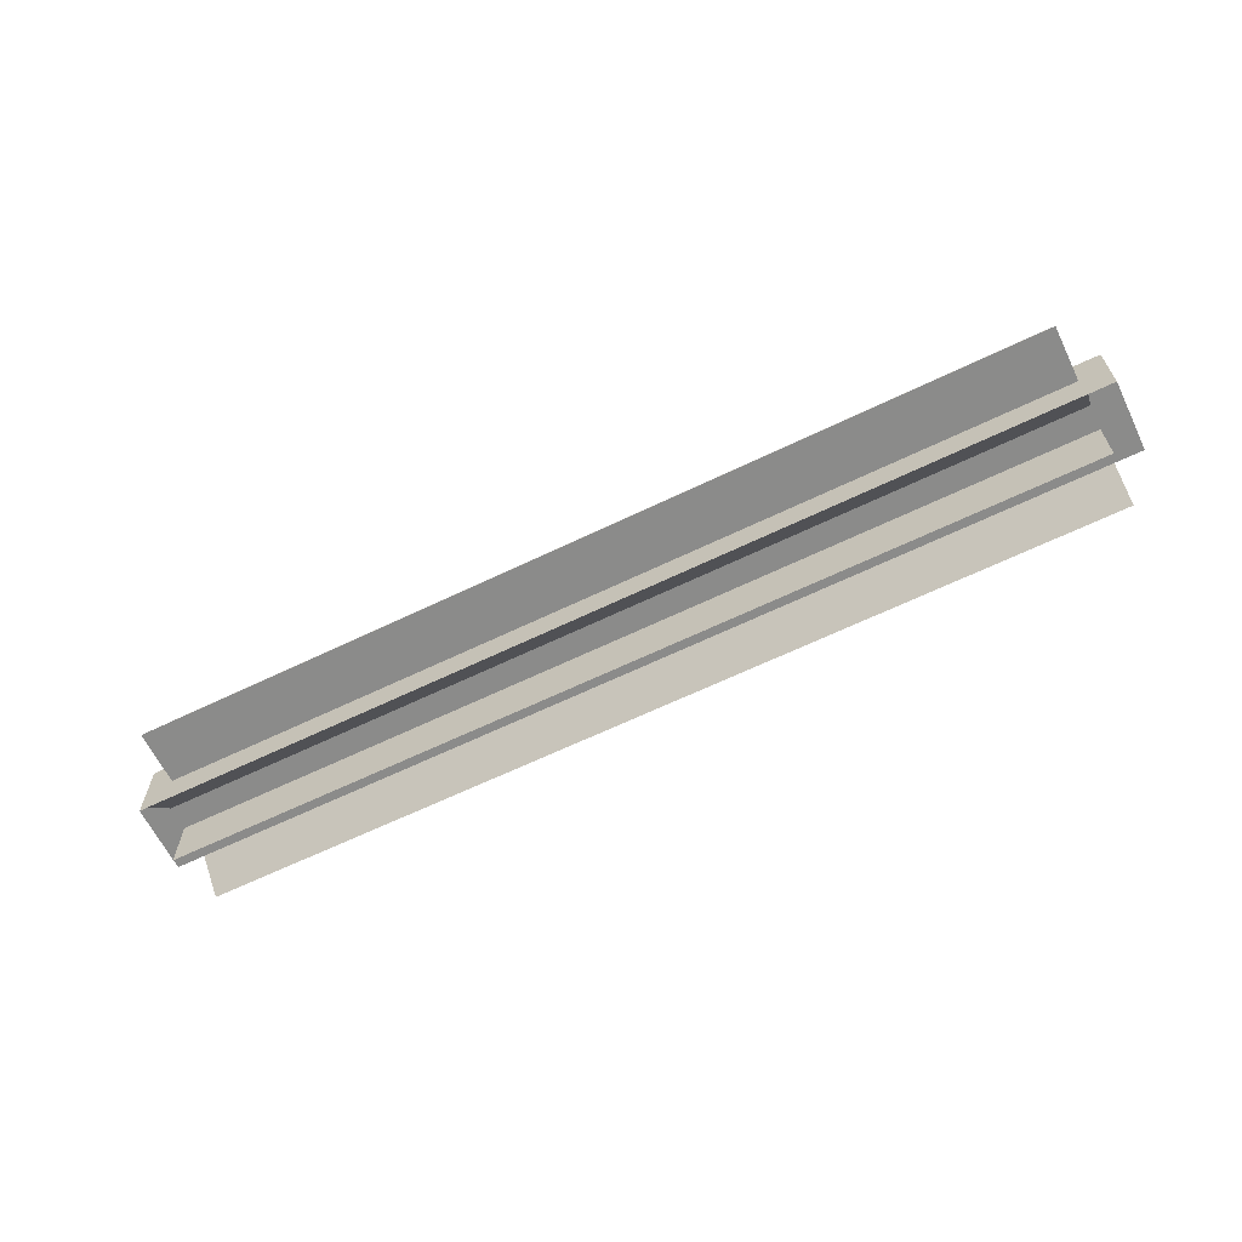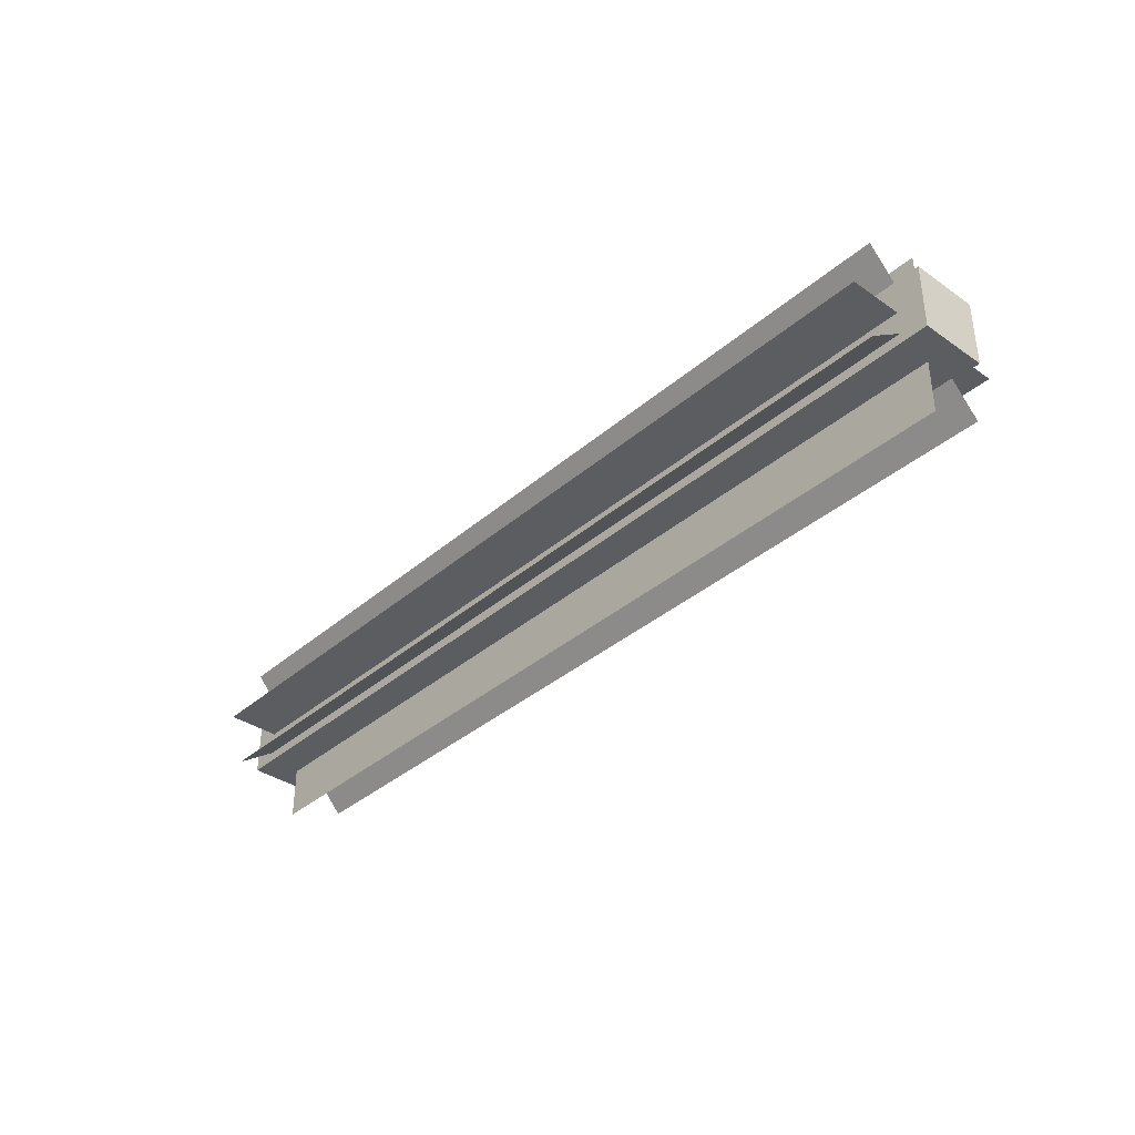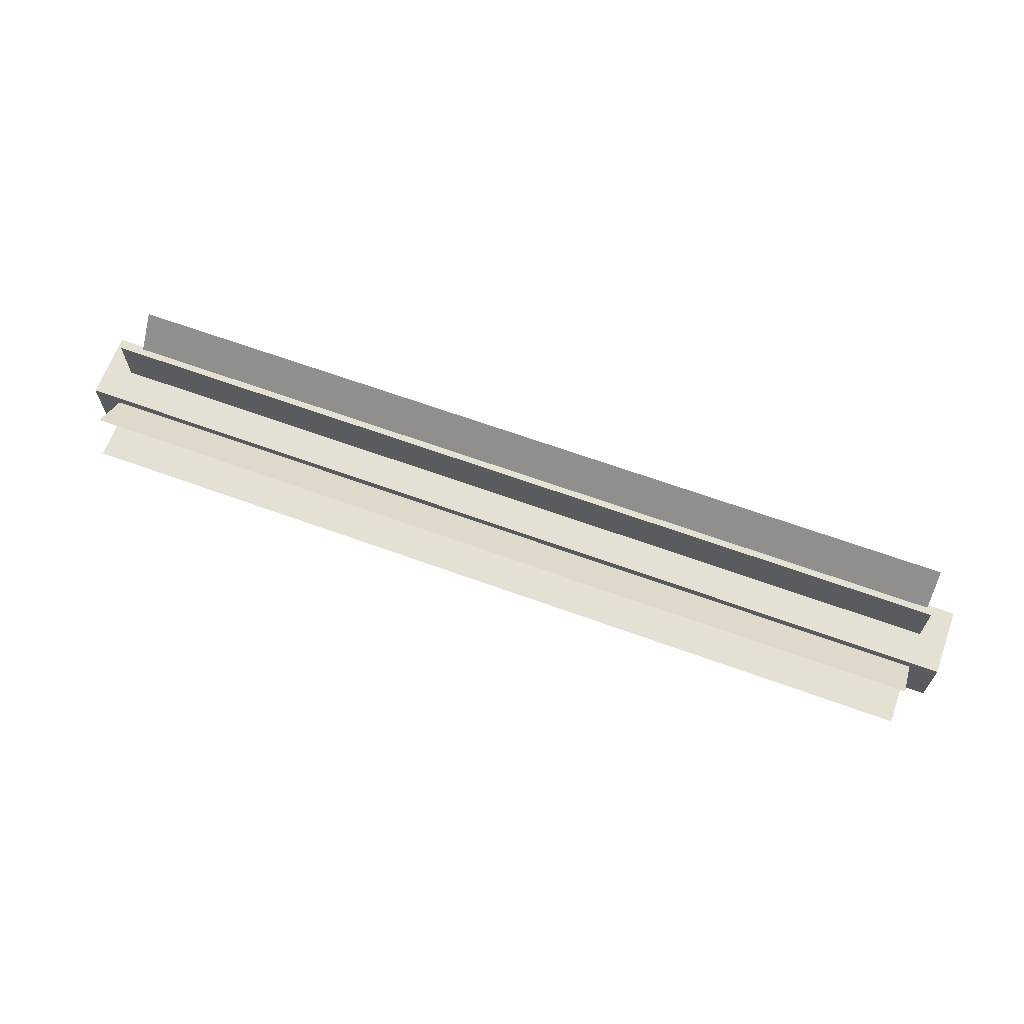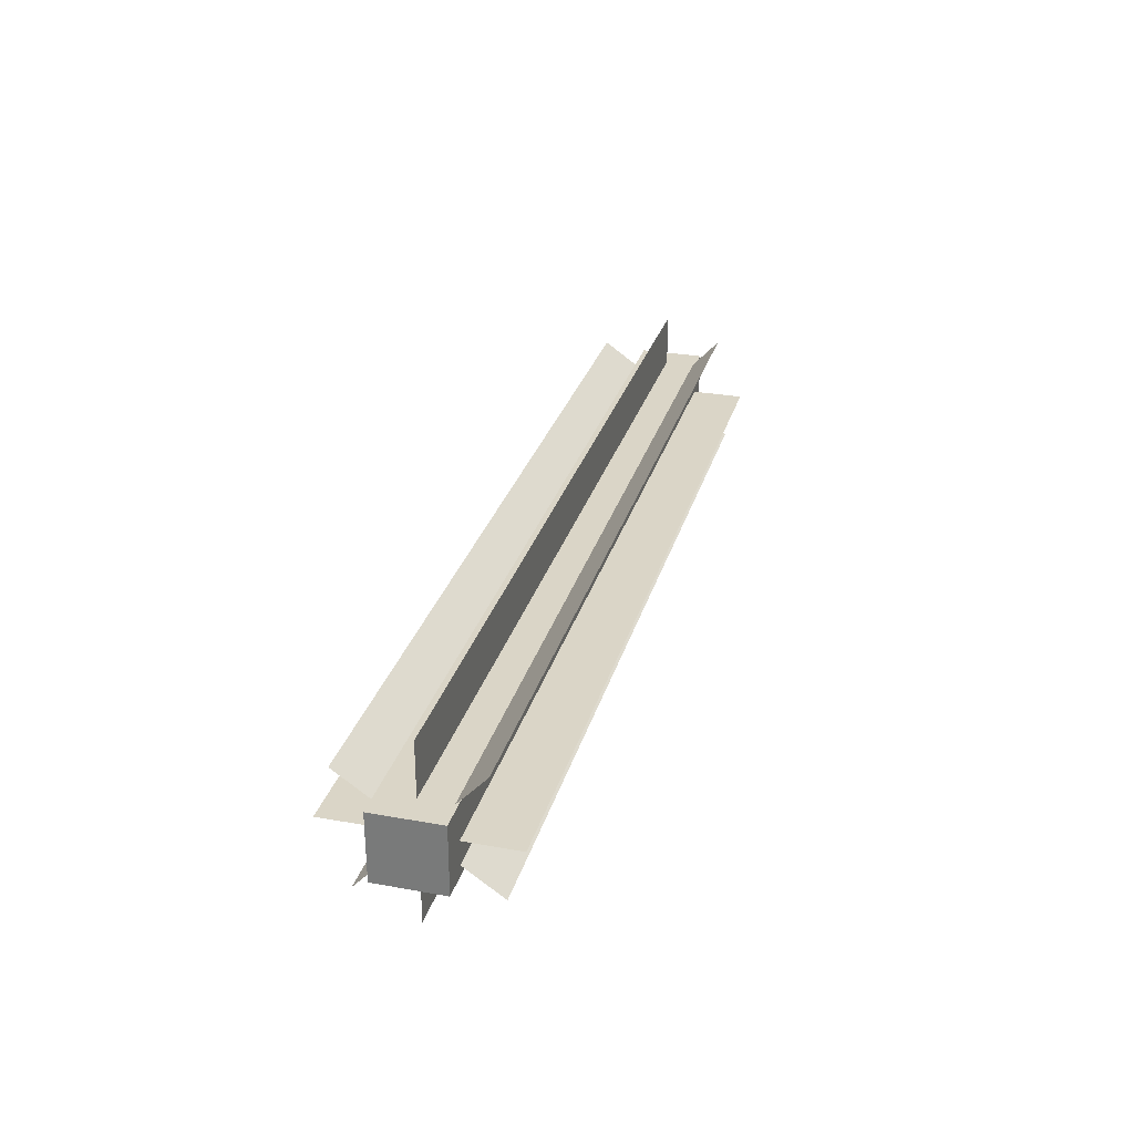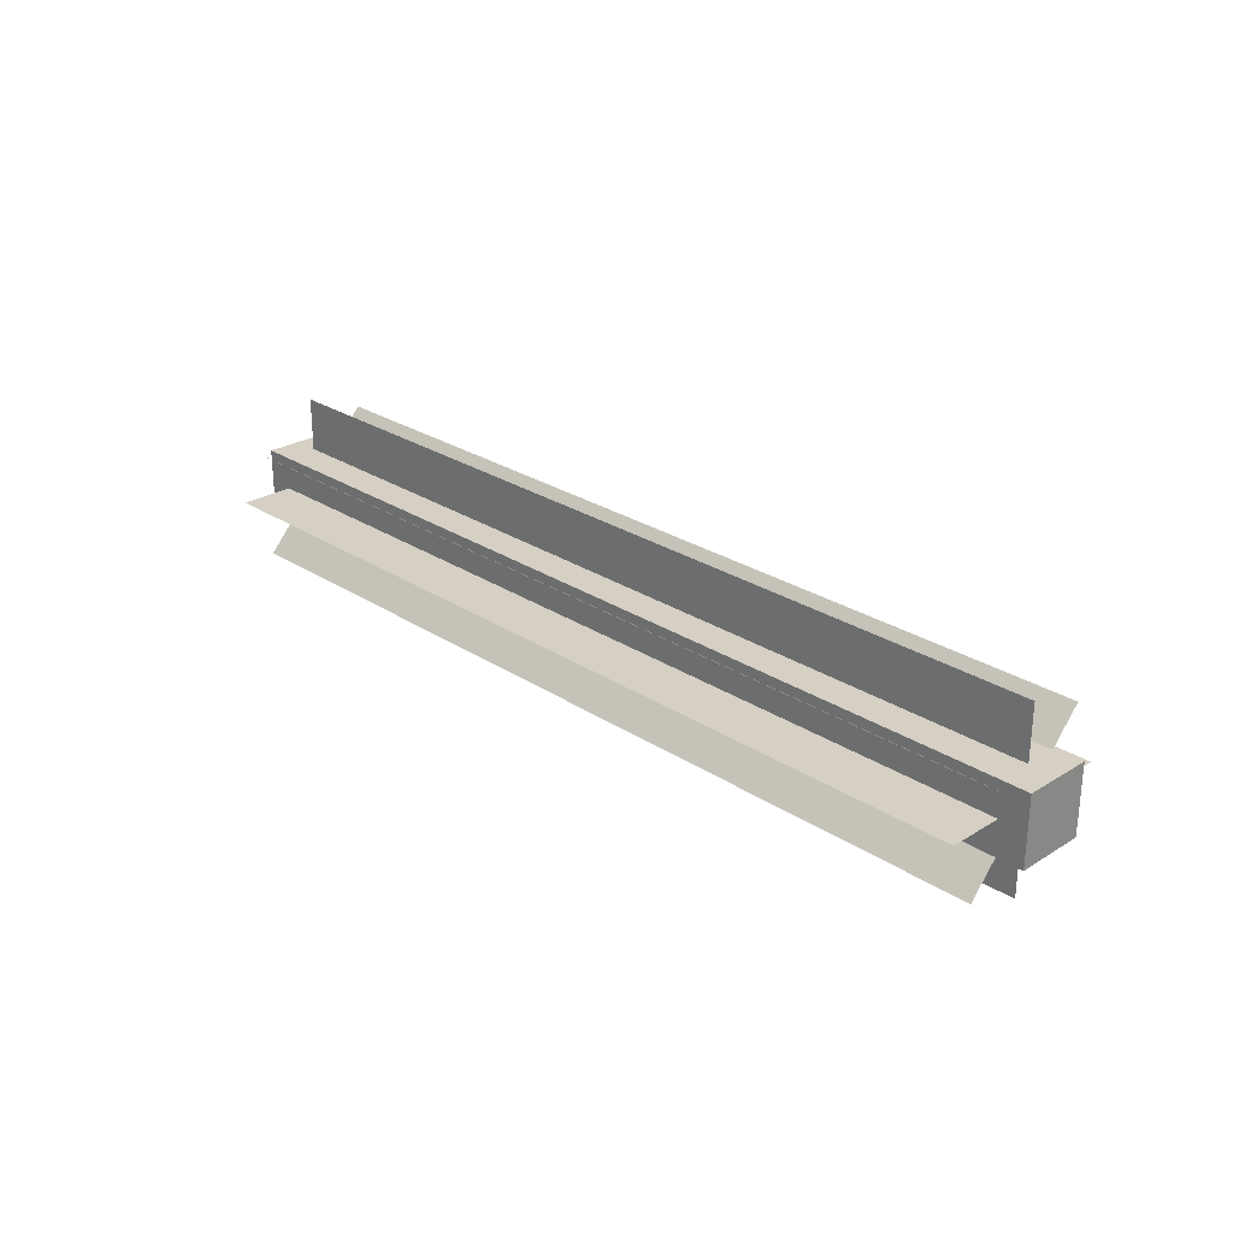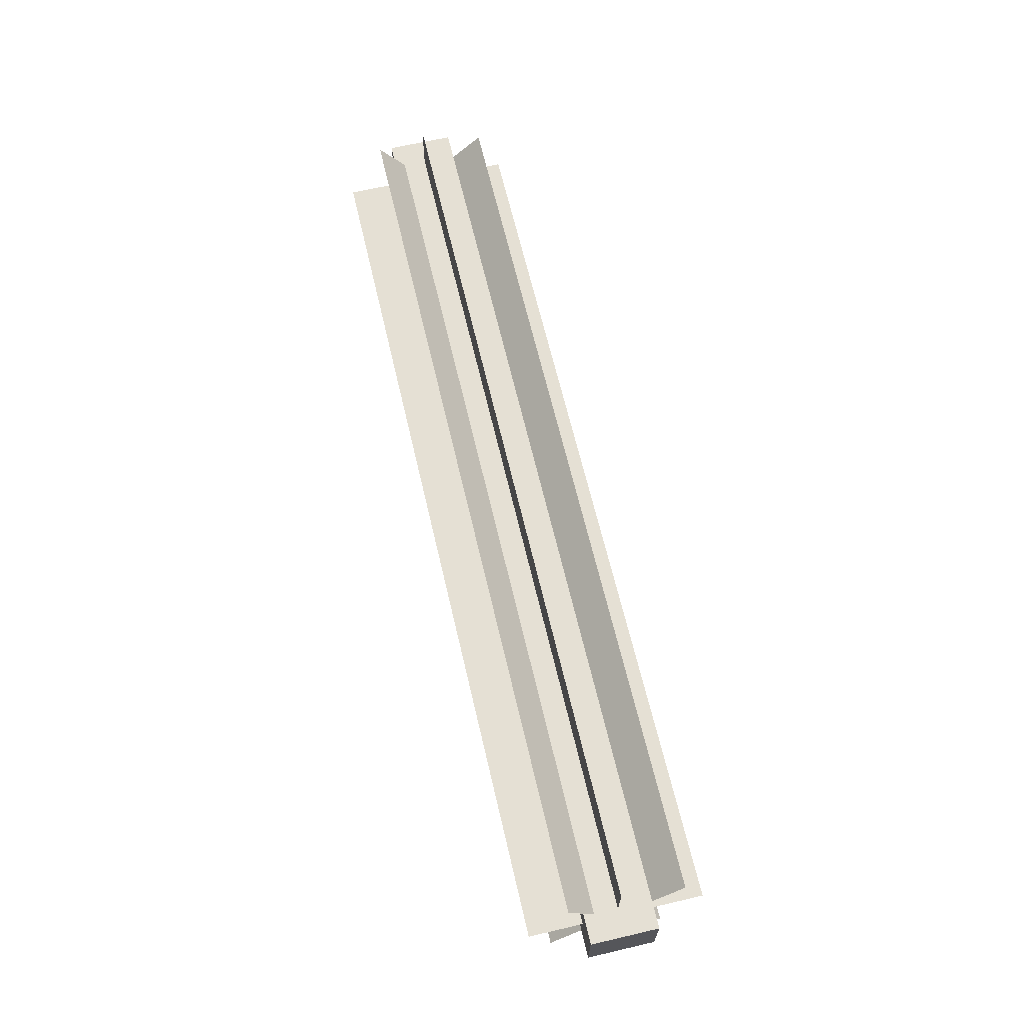
<metadata>
{"format":"obj","ext":"obj","renderer":"f3d","projection":"perspective","resolution":1024,"background":"white","views":[{"elev":-63.7,"azim":-154.0,"up":"+Z"},{"elev":-36.6,"azim":48.0,"up":"+Y"},{"elev":65.5,"azim":-159.9,"up":"+Y"},{"elev":29.0,"azim":-74.9,"up":"+Y"},{"elev":26.3,"azim":-134.2,"up":"+Y"},{"elev":65.5,"azim":76.8,"up":"+Z"}]}
</metadata>
<code>
o branch_needle2
v 0.4375 0.09375 0.03125
v 0.4375 0.09375 -0.03125
v 0.4375 0.03125 0.03125
v 0.4375 0.03125 -0.03125
v -0.4375 0.09375 0.03125
v -0.4375 0.09375 -0.03125
v -0.4375 0.03125 0.03125
v -0.4375 0.03125 -0.03125
v 0.4125 0.1437 -3.469e-18
v 0.4125 -0.01875 -3.469e-18
v -0.4125 0.1437 -3.469e-18
v -0.4125 -0.01875 -3.469e-18
v 0.4125 0.0625 -0.08125
v 0.4125 0.0625 0.08125
v -0.4125 0.0625 -0.08125
v -0.4125 0.0625 0.08125
v 0.4125 0.1091 -0.06656
v 0.4125 0.0159 0.06656
v -0.4125 0.1091 -0.06656
v -0.4125 0.0159 0.06656
v 0.4125 0.002596 -0.05489
v 0.4125 0.1224 0.05489
v -0.4125 0.002596 -0.05489
v -0.4125 0.1224 0.05489
f 4 2 1 3
f 7 5 6 8
f 1 2 6 5
f 4 3 7 8
f 3 1 5 7
f 8 6 2 4
f 12 11 9 10
f 16 15 13 14
f 20 19 17 18
f 24 23 21 22

</code>
